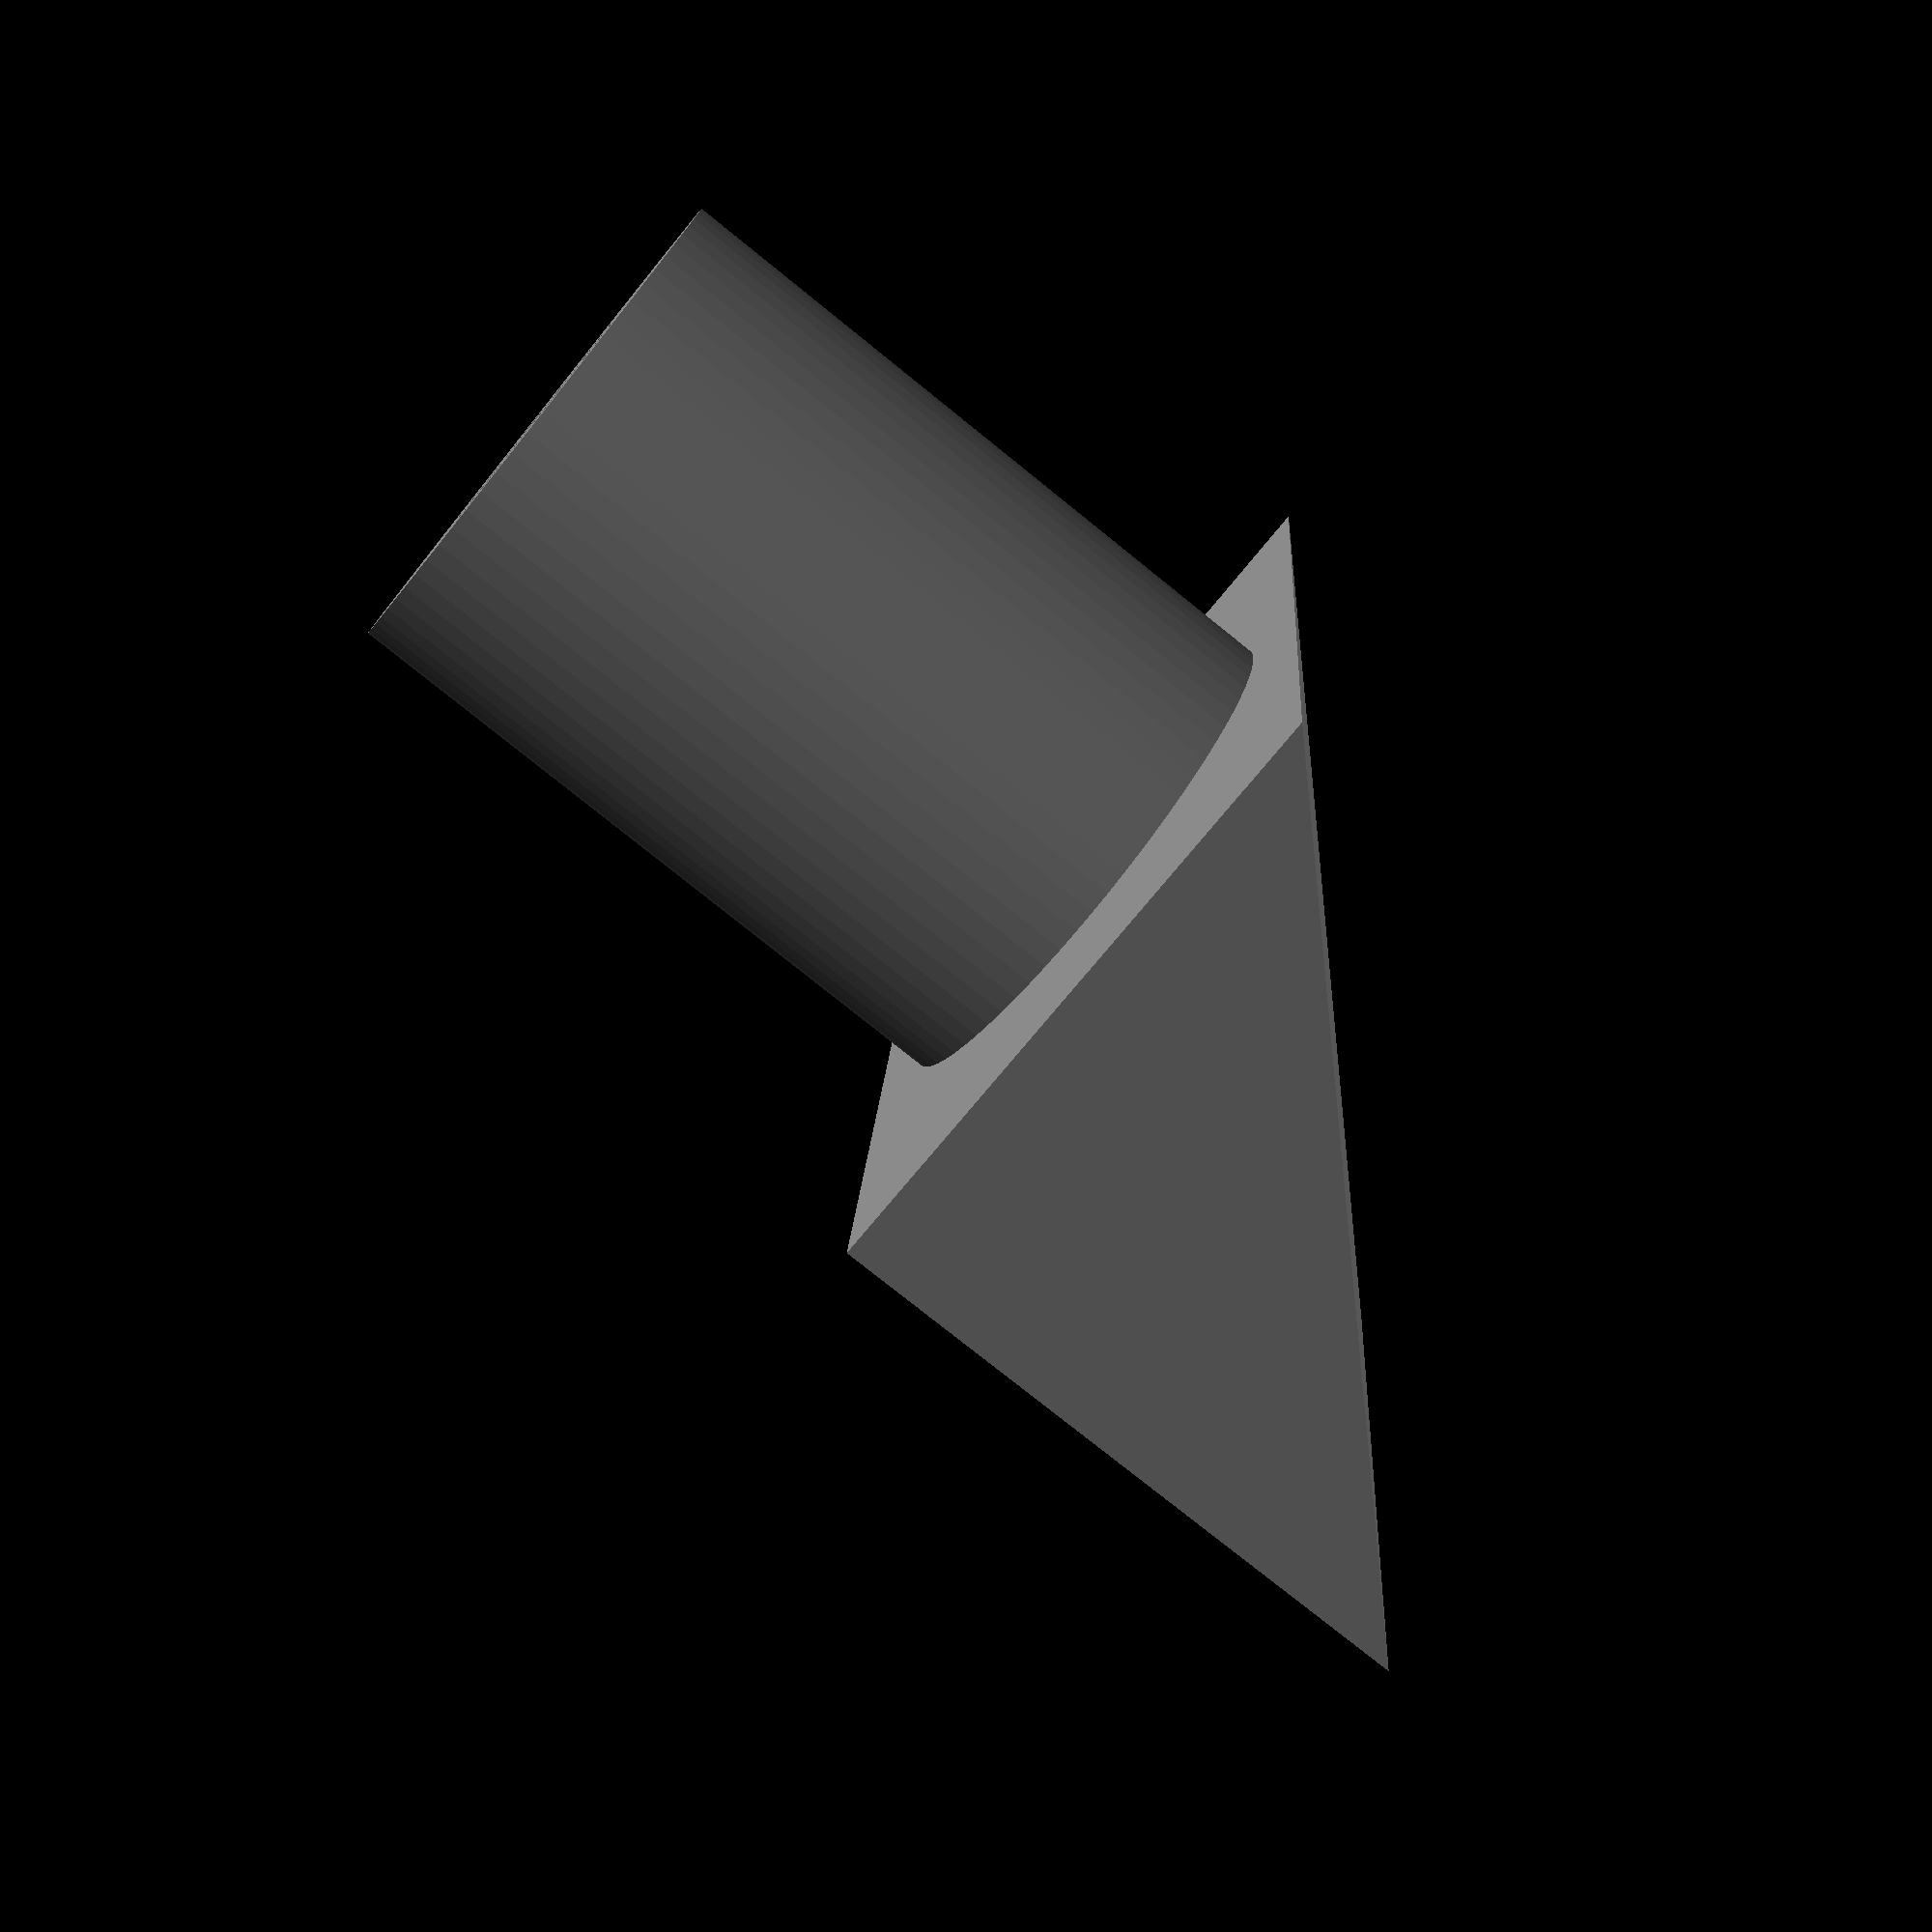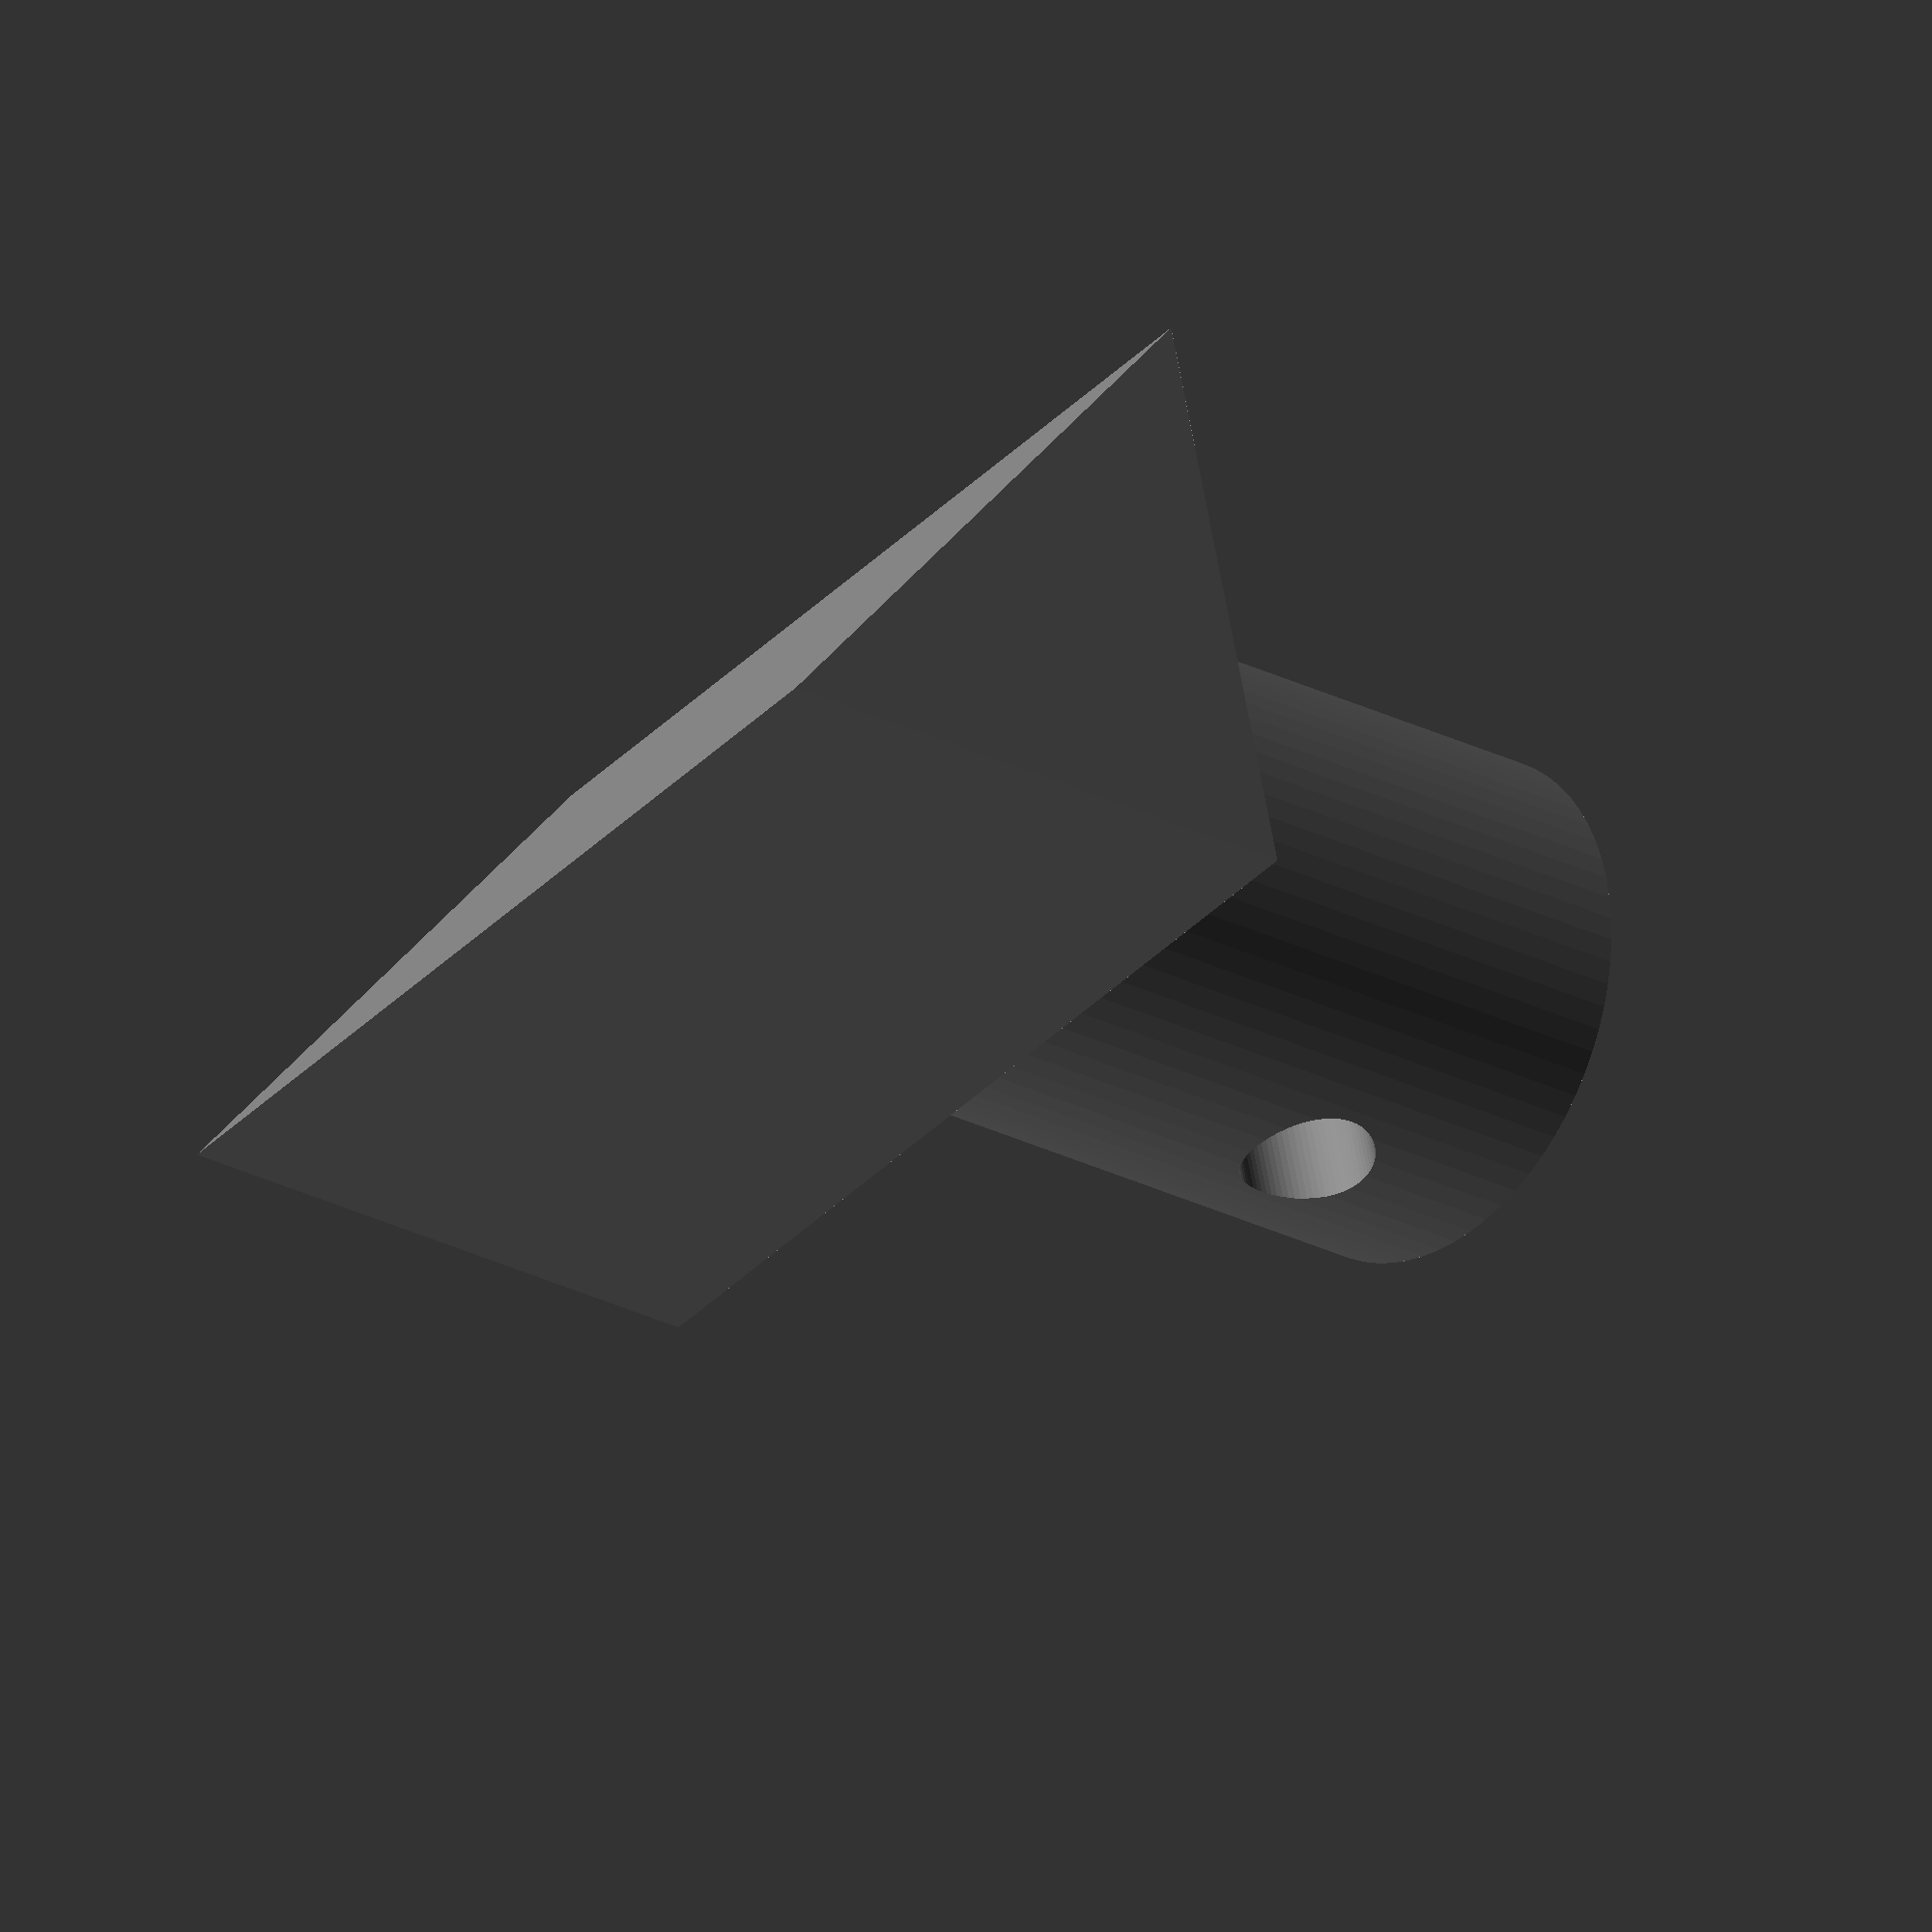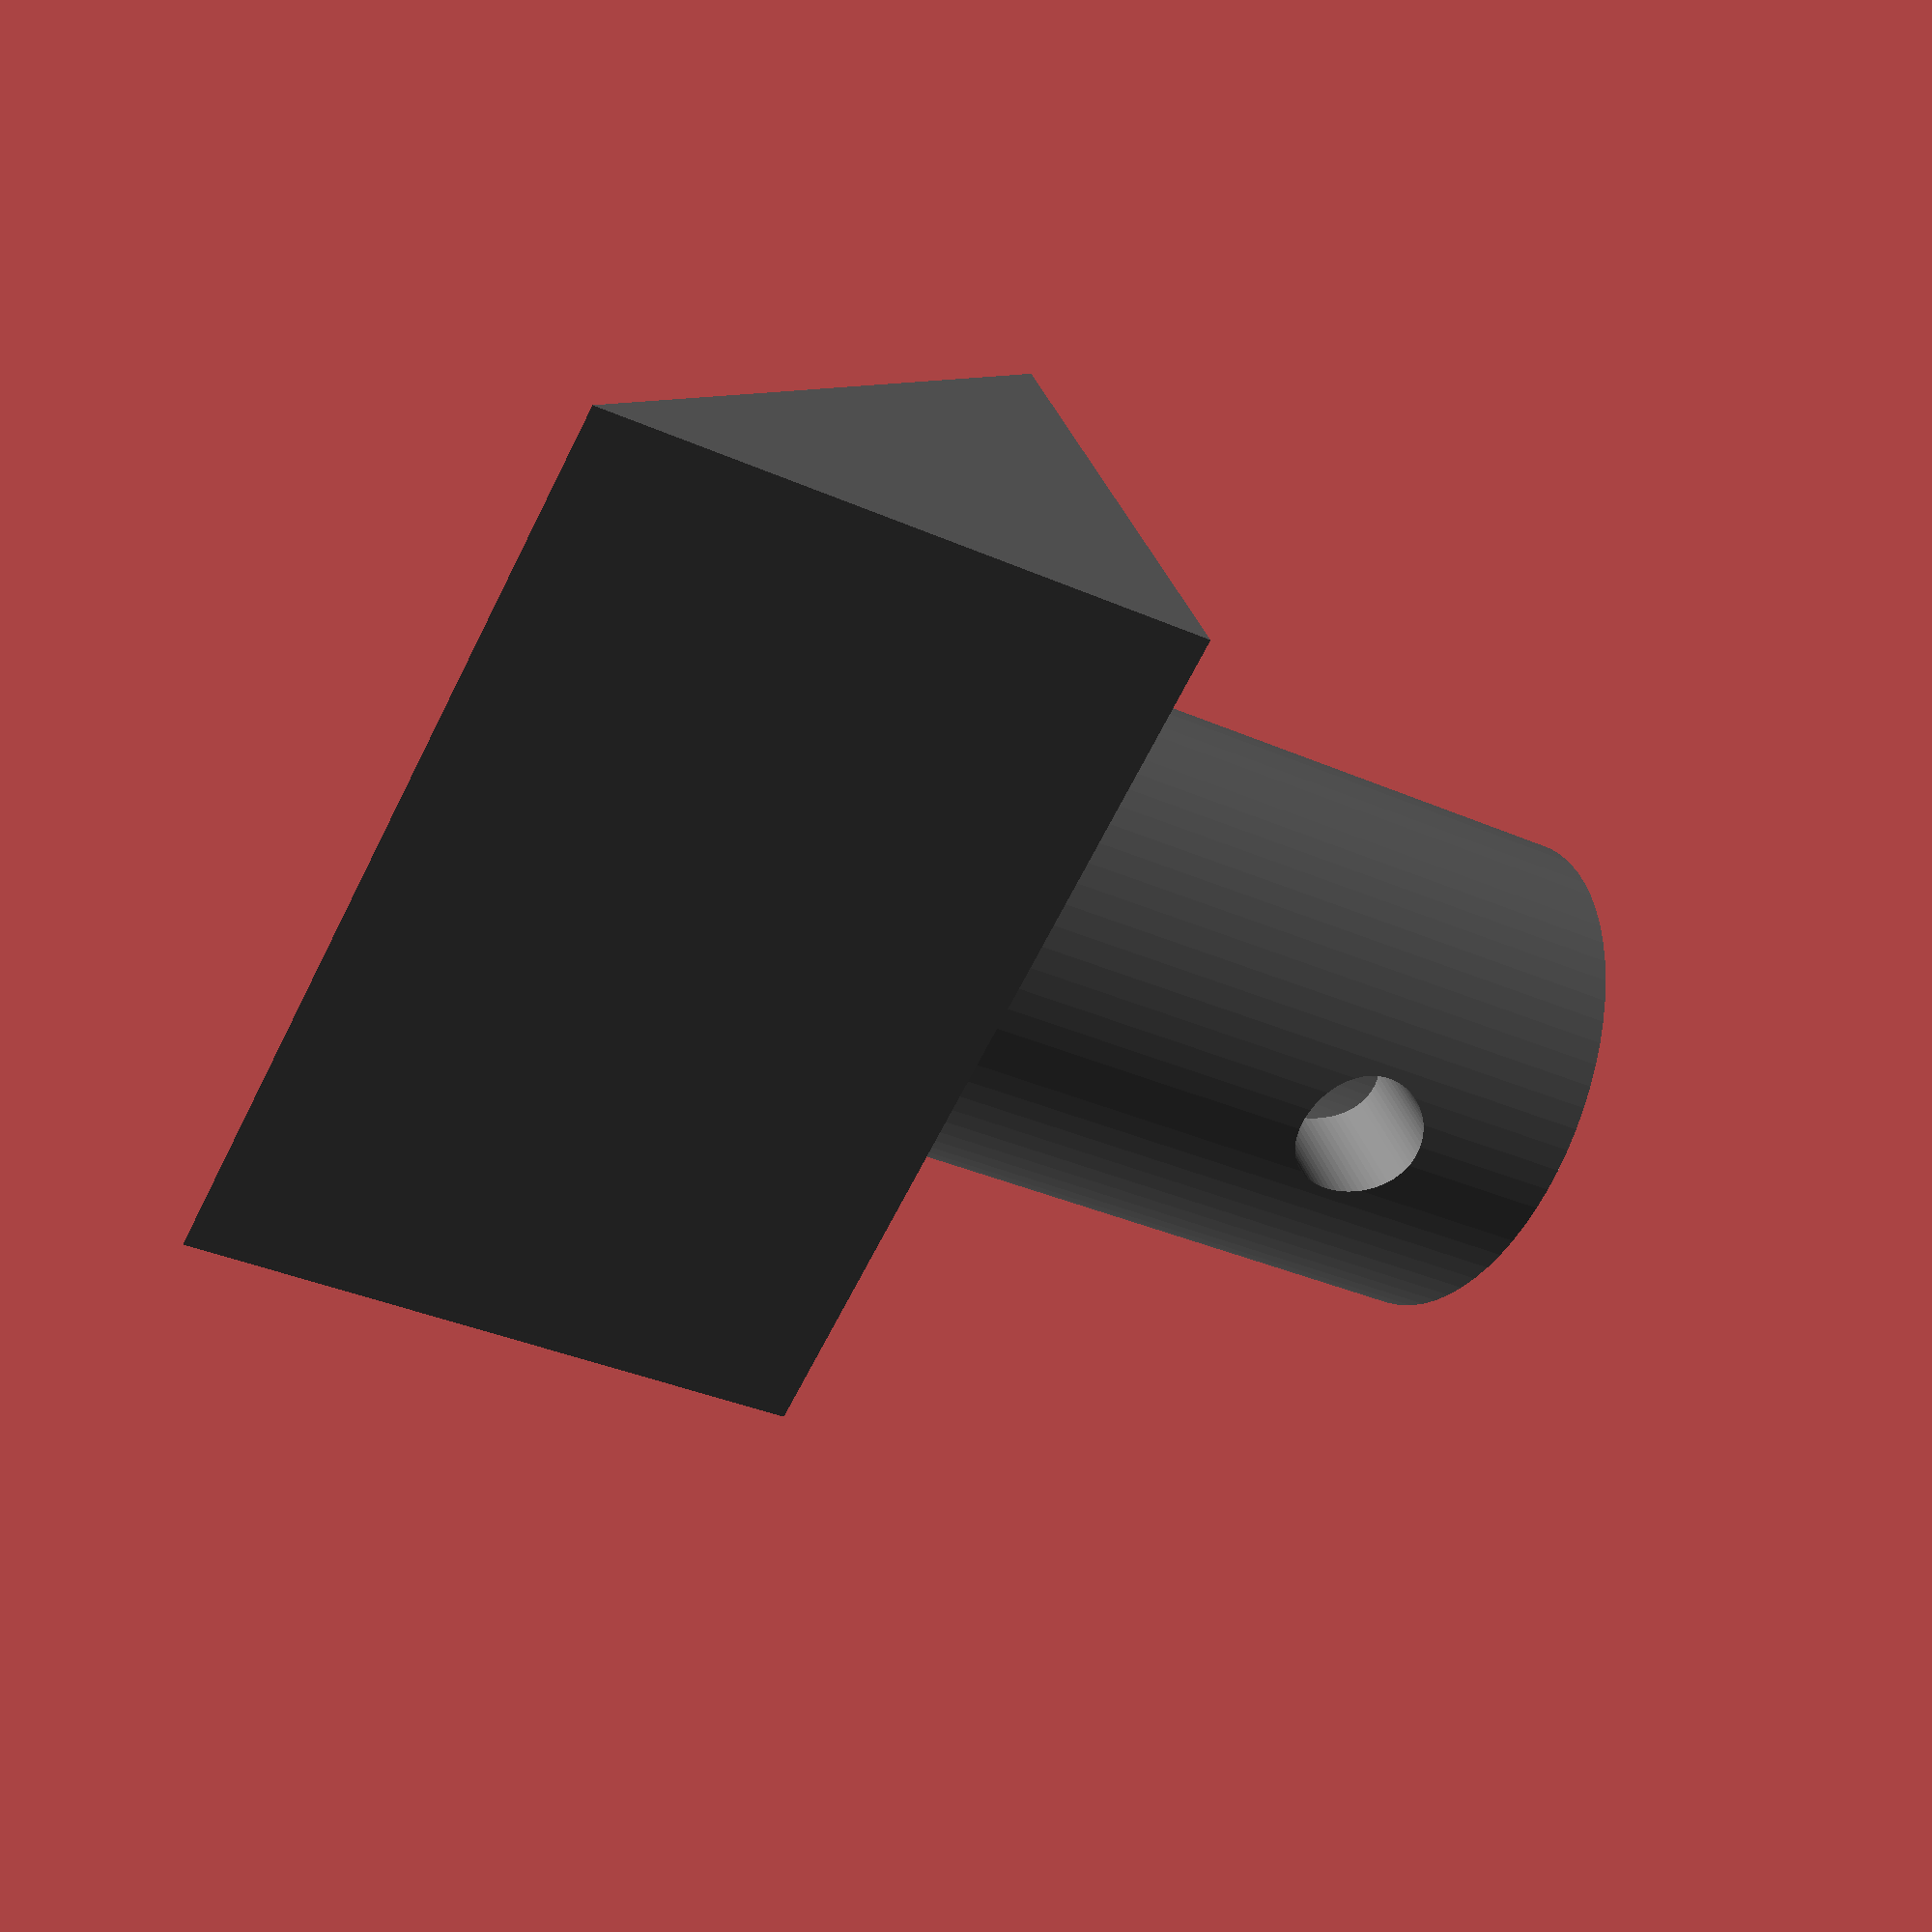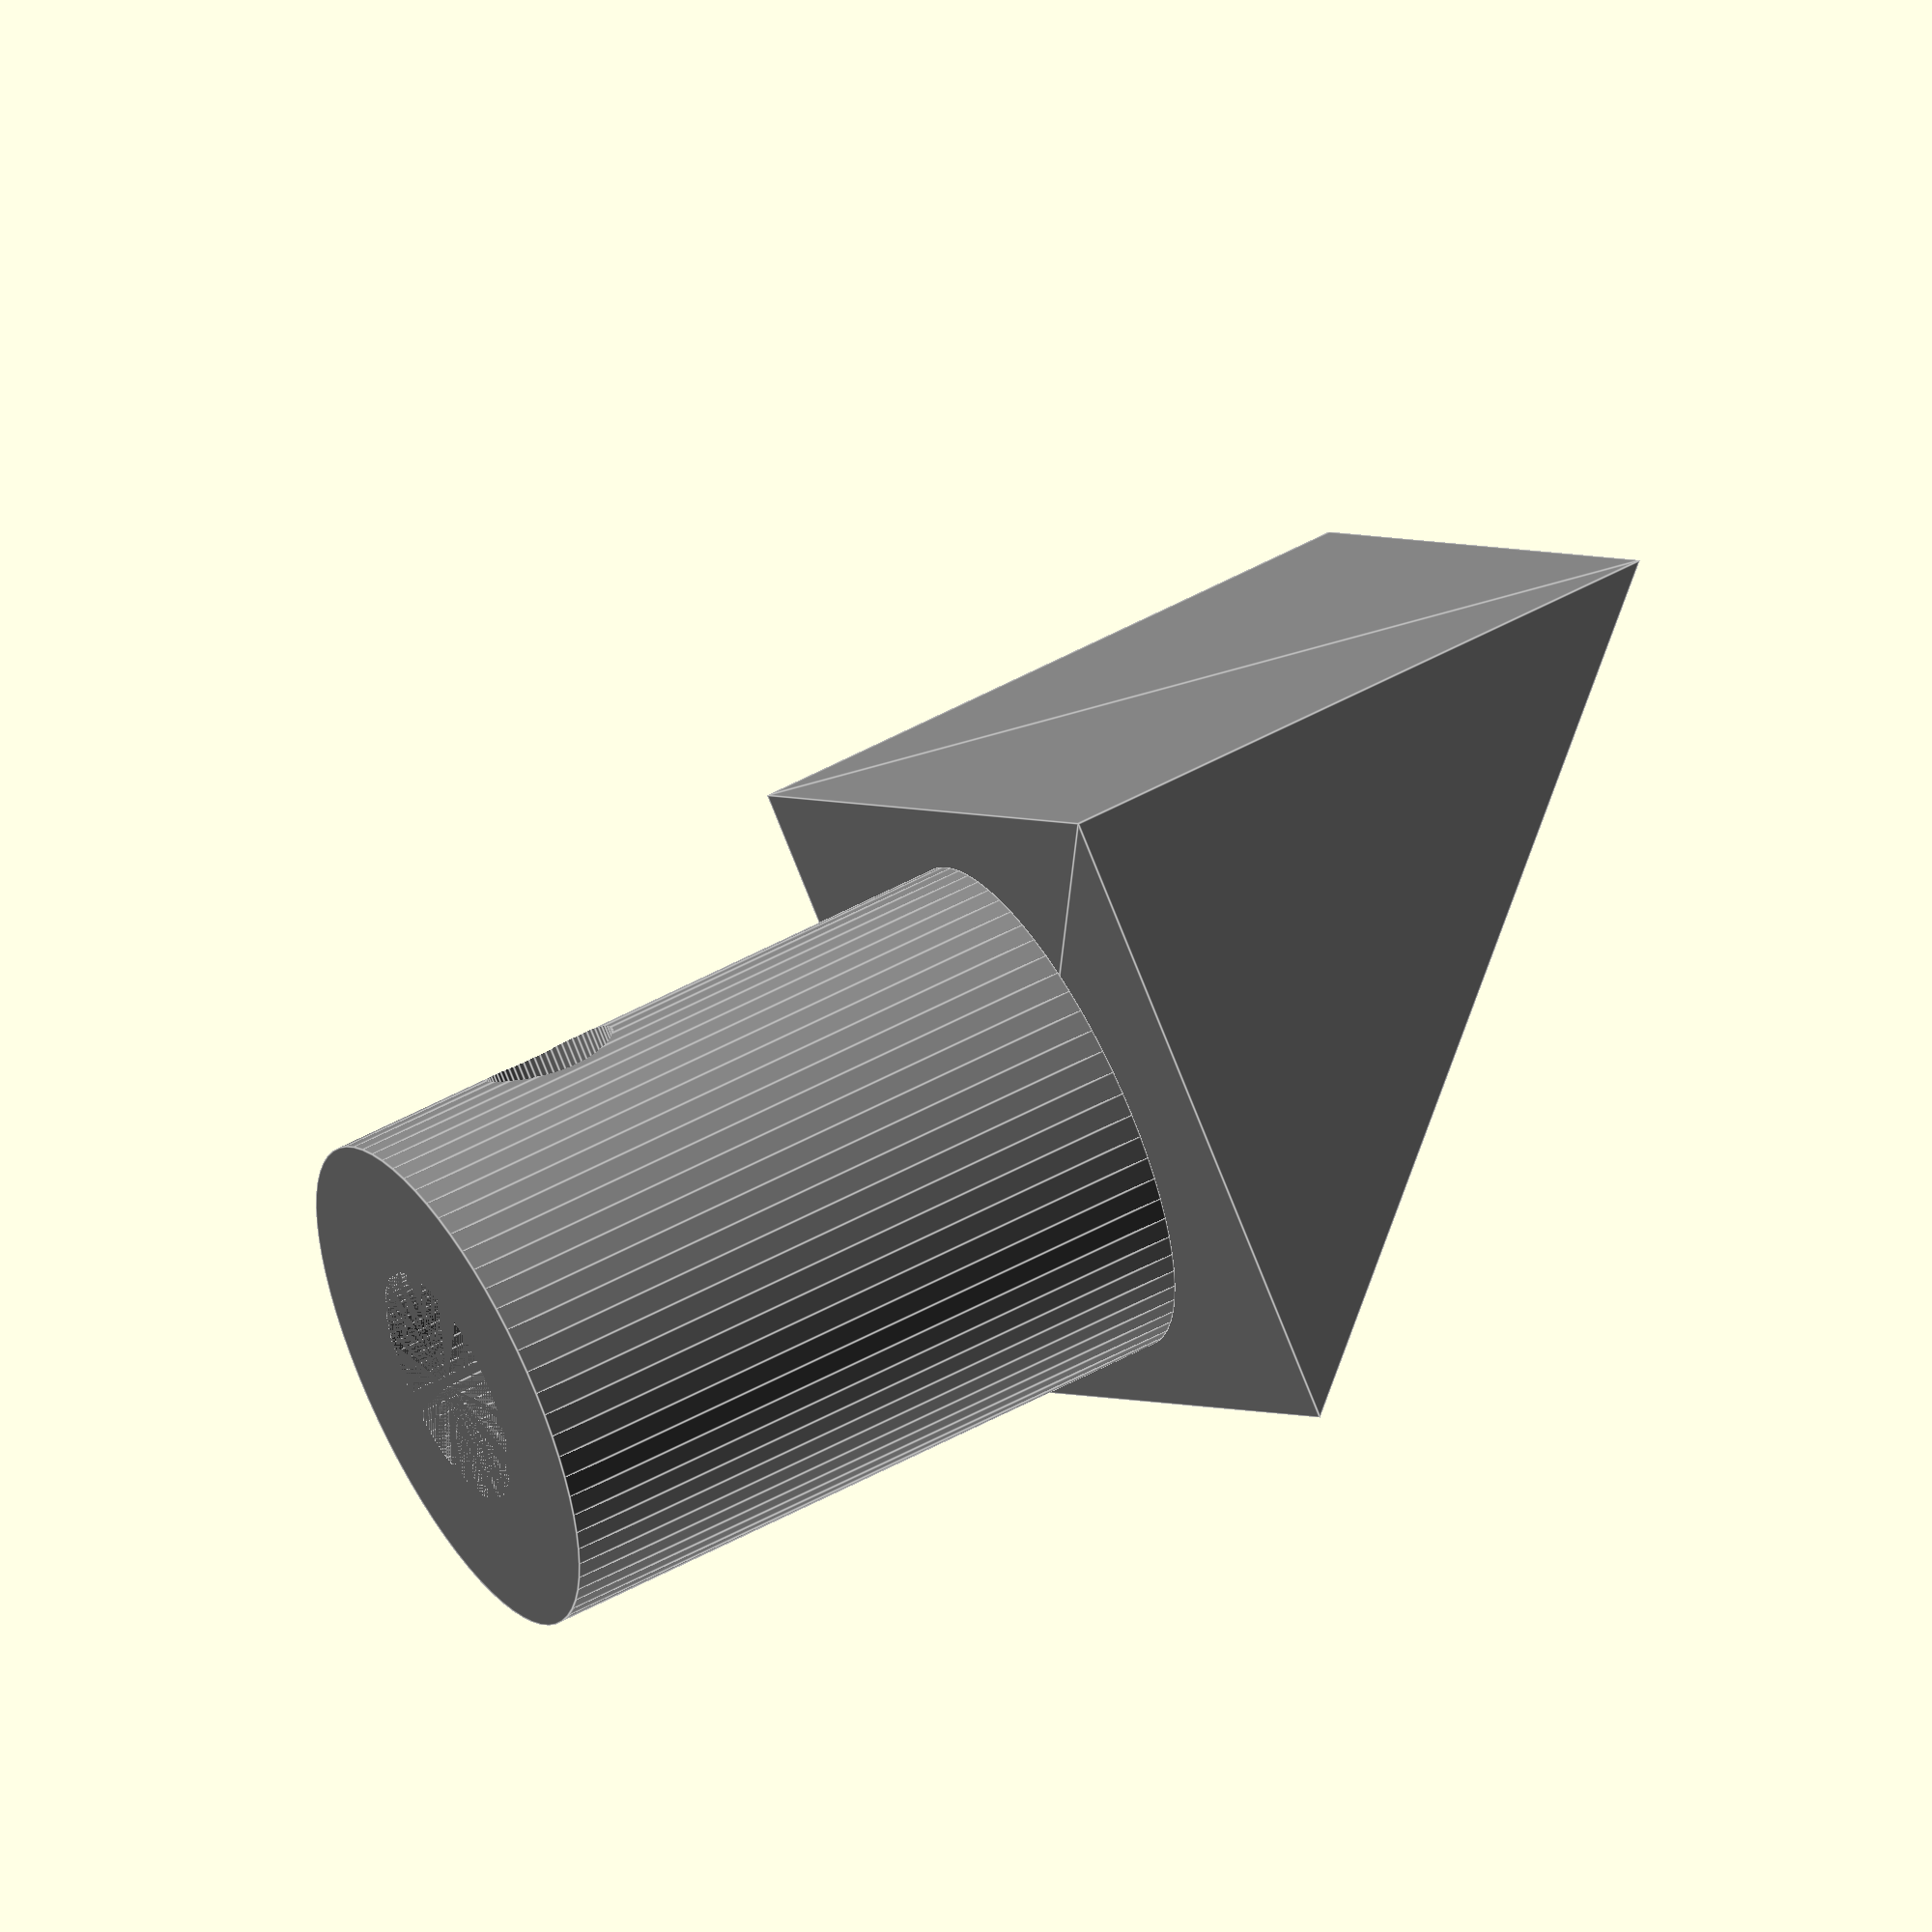
<openscad>
$fn=70;

diameter = 5;
height=15;
module shaft(tolerance)
{
    
    translate([0,0,-height/2])
    cylinder(h=height,d=diameter+tolerance,center=true);
}


module shaftSupport(tolerance)
{
    diameter_support=6;
    translate([0,0,-height/2])
    cylinder(h=height,d=diameter+diameter_support+tolerance,center=true);
}

module mirrorSupport(l=15)
{
points = [
    [0, 0, 0], // Point 1
    [0, l, 0], // Point 2
    [l, l, 0], // Point 3
    [l, 0, 0], // Point 4
    [0, l/2, sqrt(l*l/2)/sqrt(2) ], // Point 5
    [l, l/2, sqrt(l*l/2)/sqrt(2) ]  // Point 6
];
faces = [
    [3, 2, 1, 0],  // Base, normal upwards
    [0, 1, 4],     // Side triangle, normal outward
    [1, 2, 5, 4],  //  Side face, normal outward
    [2, 3, 5],     // Side triangle, normal outward
    [4, 5, 3, 0],  //  Side face, normal outward
];


translate([0,0,l/2/sqrt(2)])
rotate([135,0,0])
translate([-l/2,-l/2,0])
polyhedron(points, faces);
}

tolerance=0.4;

color("gray")
union()
{
    difference()
    {
        diameter_screw = 3;
        distance_to_border = 3.5;
        shaftSupport(tolerance);
        translate([0,-5,distance_to_border-height+diameter_screw/2])
        rotate([90,0,0])
        color("green")
        cylinder(h=7,d=diameter_screw,center=true);
        shaft(tolerance);
    }  
    mirrorSupport(20);
}




</openscad>
<views>
elev=76.9 azim=265.4 roll=231.1 proj=p view=wireframe
elev=23.3 azim=345.9 roll=47.8 proj=o view=wireframe
elev=214.5 azim=151.1 roll=120.8 proj=p view=solid
elev=306.3 azim=227.7 roll=239.8 proj=o view=edges
</views>
